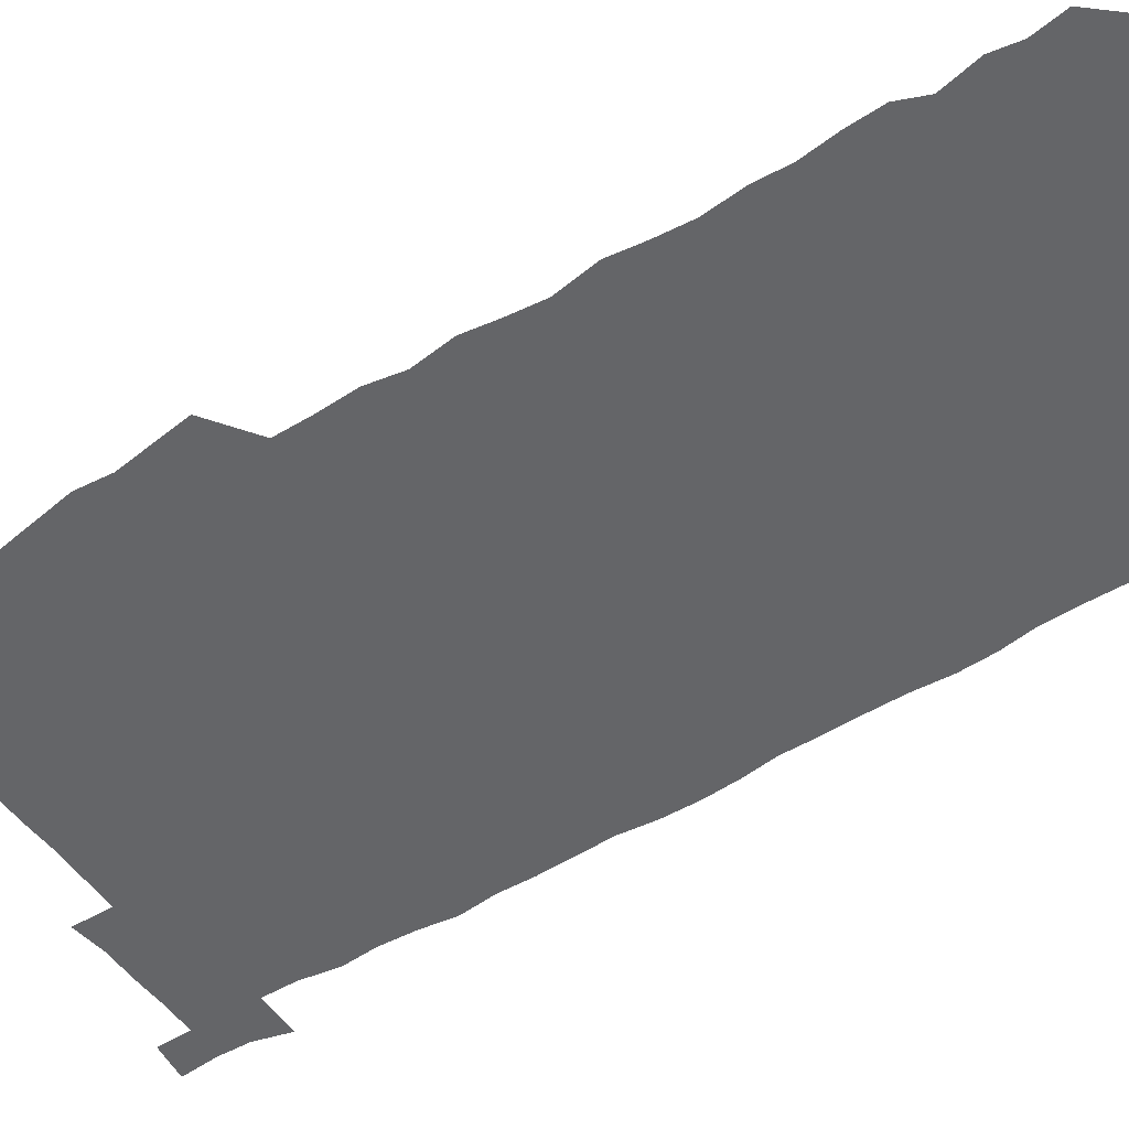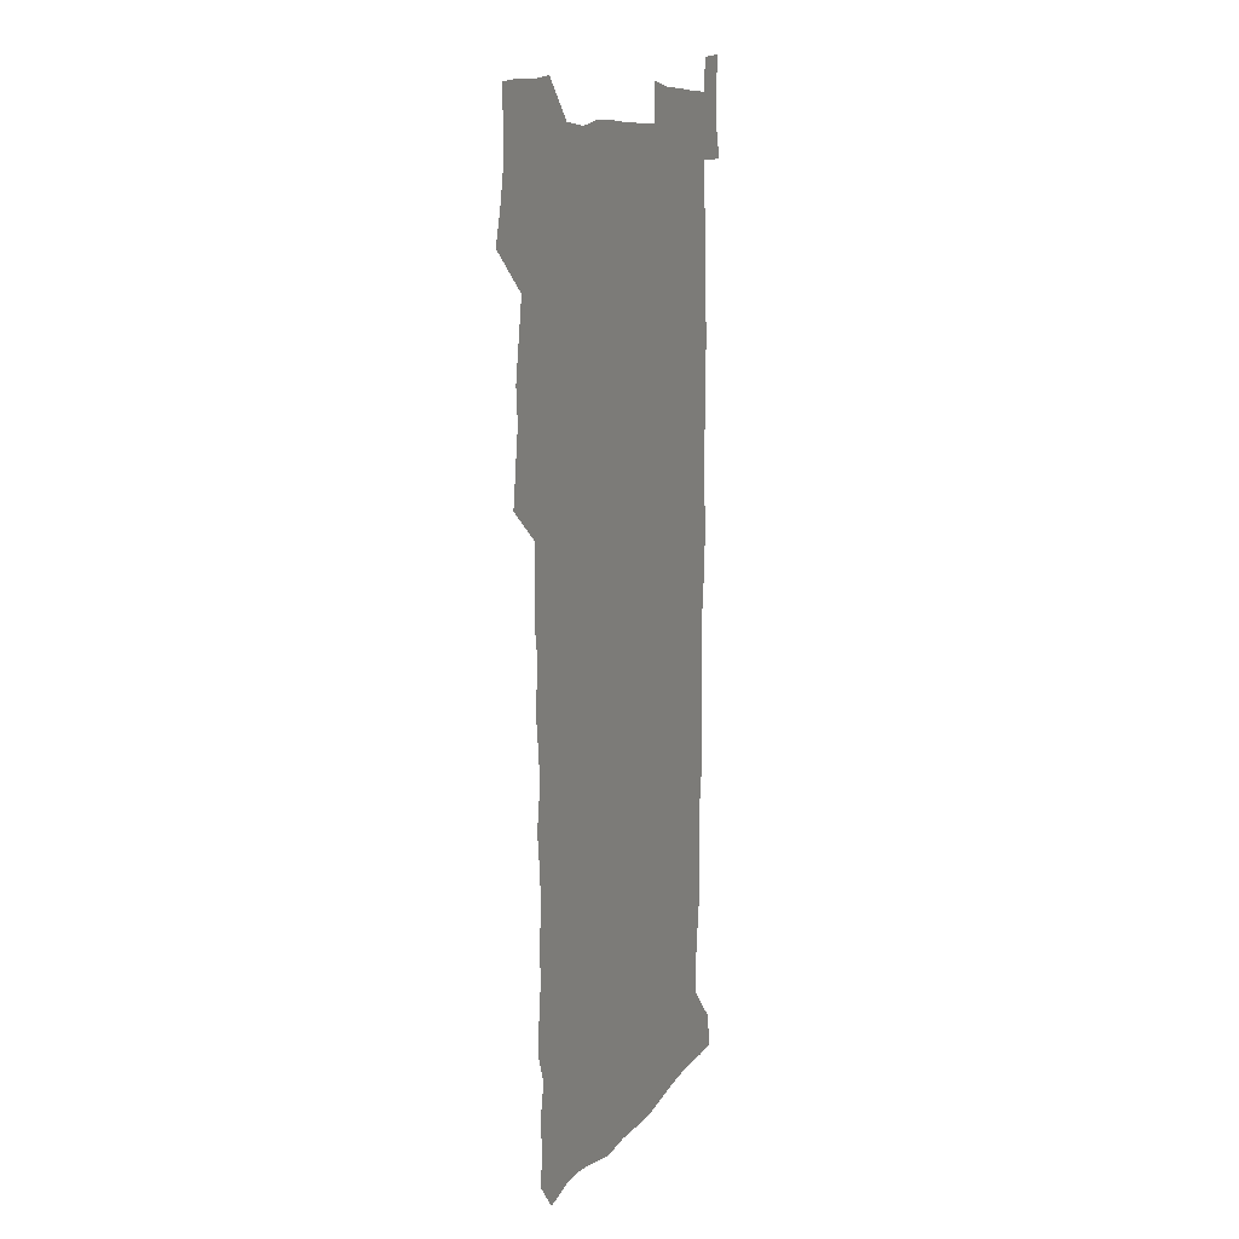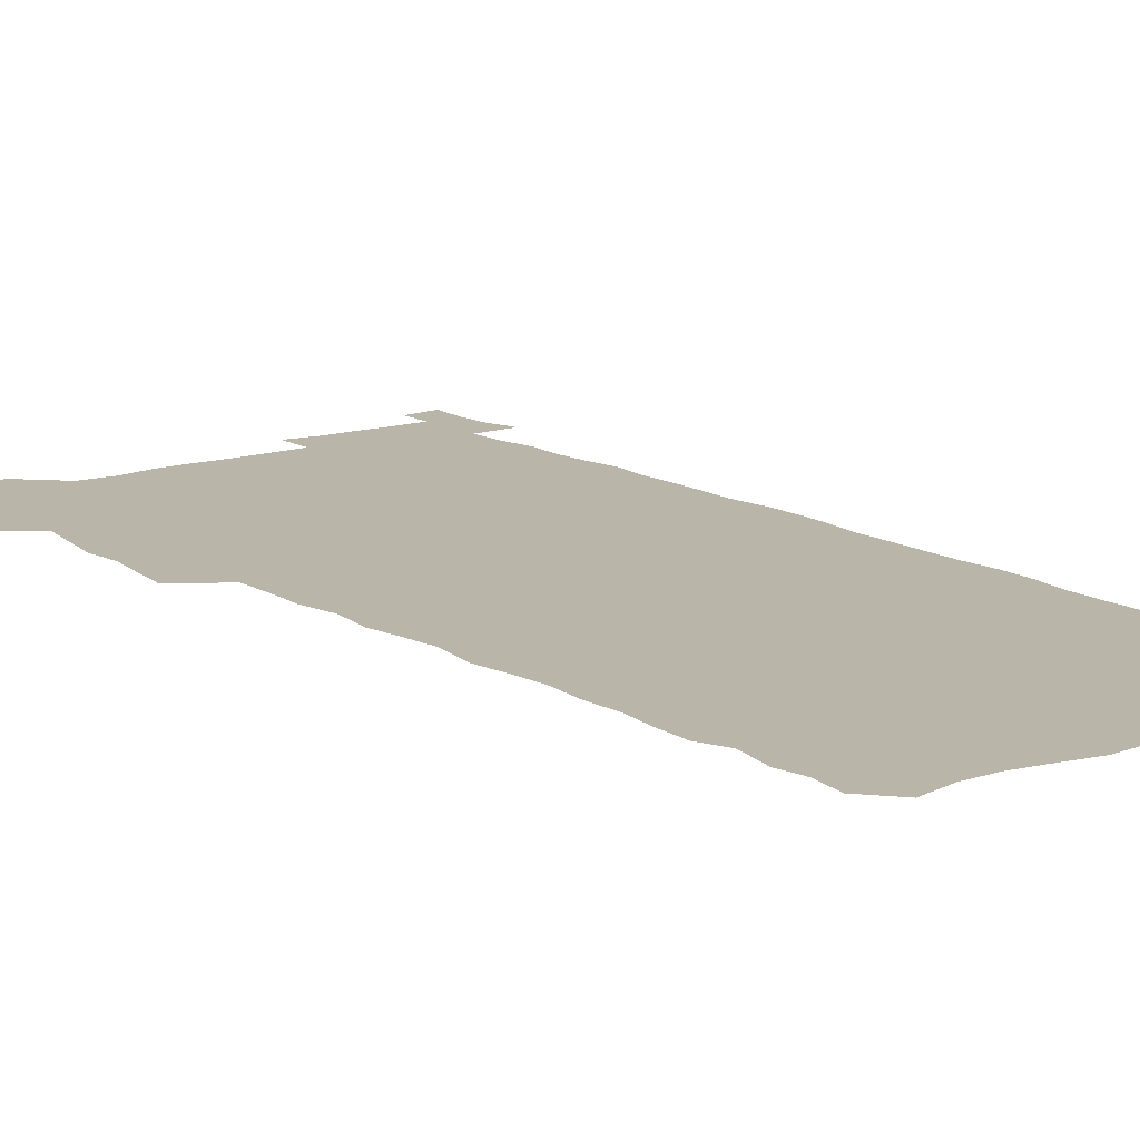
<metadata>
{"format":"obj","ext":"obj","renderer":"f3d","projection":"perspective","resolution":1024,"background":"white","views":[{"elev":-51.5,"azim":-56.9,"up":"+Z"},{"elev":11.3,"azim":-68.2,"up":"+Y"},{"elev":13.5,"azim":-37.5,"up":"+Z"}]}
</metadata>
<code>
v 458.9 527.6 0
v 463 541.4 0
v 465.9 555.8 0
v 466.2 570.4 0
v 465.5 585.5 0
v 472.2 431.5 0
v 474.3 446.9 0
v 476.6 462.7 0
v 475.3 477.6 0
v 478.1 493.7 0
v 480.9 510.3 0
v 481.4 525.1 0
v 478.7 540.4 0
v 483.7 554.1 0
v 481.8 569.5 0
v 479.6 587 0
v 492.6 157.7 0
v 494.8 172 0
v 492.8 183.8 0
v 496.2 200.6 0
v 491.7 212.2 0
v 492.2 226.8 0
v 494.1 242.7 0
v 493.4 257.3 0
v 494.9 274.1 0
v 493.7 289.5 0
v 491.8 304 0
v 494.7 322.8 0
v 493.2 337.8 0
v 491.1 352.4 0
v 493.4 369.9 0
v 490.7 385 0
v 491.5 401.5 0
v 491.5 417.4 0
v 494.6 434.3 0
v 494.3 449.3 0
v 496 464.7 0
v 495.9 479.6 0
v 495.6 494.6 0
v 497.6 510.1 0
v 497.4 525 0
v 498.3 539.5 0
v 497.3 554.8 0
v 495.8 570.4 0
v 494 587 0
v 503.4 144.9 0
v 509.9 163.1 0
v 513.8 179.3 0
v 511.9 191.8 0
v 513.2 207.1 0
v 513.3 221.8 0
v 515.4 238.2 0
v 515.7 253.3 0
v 515.1 267.8 0
v 513.5 281.7 0
v 513 296.6 0
v 510.1 310.5 0
v 511.1 326.7 0
v 511.6 342.6 0
v 511 358 0
v 511.3 373.8 0
v 512.5 390 0
v 512.7 405.1 0
v 509.6 419.6 0
v 511 435.4 0
v 512.4 450.9 0
v 512.2 465.5 0
v 510.4 480.1 0
v 512.5 495.2 0
v 512.9 510 0
v 513.6 524.6 0
v 513 539.5 0
v 511.8 554.8 0
v 510.2 570.2 0
v 507.6 588.6 0
v 519.4 148.2 0
v 524.3 164.4 0
v 528.7 182.5 0
v 527.7 195.4 0
v 529.4 211.5 0
v 530.5 227 0
v 530.6 241.8 0
v 530.8 256.7 0
v 530.4 271.3 0
v 529.7 285.8 0
v 529 300.5 0
v 528.8 315.7 0
v 528.9 331 0
v 528.6 346 0
v 527.9 360.8 0
v 527.8 376.1 0
v 528 391.3 0
v 527.7 406.4 0
v 527.1 421.3 0
v 527.3 436.5 0
v 526.7 451.1 0
v 527 465.9 0
v 529.6 481.2 0
v 528.5 495.6 0
v 528.4 510.1 0
v 528.3 524.6 0
v 528.4 538.9 0
v 527 554.1 0
v 523.8 571.9 0
v 534.3 147.8 0
v 539.5 166 0
v 542.3 183 0
v 545.1 200.8 0
v 545.3 215.3 0
v 545.6 229.9 0
v 545.5 244.3 0
v 545.1 258.5 0
v 544.6 272.9 0
v 544.5 287.9 0
v 544 302.5 0
v 544.3 318.1 0
v 543.5 332.2 0
v 543.2 347.2 0
v 542.9 361.9 0
v 543.5 377.8 0
v 542.6 392 0
v 544 408.1 0
v 543.2 422.5 0
v 543.4 437.4 0
v 543.8 452.2 0
v 543.7 466.8 0
v 543.4 481.3 0
v 543.3 495.7 0
v 543.3 510.1 0
v 542.8 524.5 0
v 543.9 538.3 0
v 541.5 554.7 0
v 539.9 570.4 0
v 549 145.1 0
v 553.4 163.8 0
v 557.1 184.7 0
v 559.2 202.5 0
v 559.4 216.4 0
v 559.9 231.6 0
v 559.4 245.3 0
v 559.4 260 0
v 559.1 274.5 0
v 558.5 288.7 0
v 558.7 304.2 0
v 558 318.2 0
v 558.1 333.4 0
v 557.9 348.1 0
v 557 361.9 0
v 557.8 378.1 0
v 557.6 392.9 0
v 558.2 408.3 0
v 558 422.8 0
v 557.7 437.3 0
v 558.1 452.3 0
v 558.1 466.8 0
v 557.9 481.3 0
v 557.9 495.8 0
v 557.8 510.2 0
v 557.6 524.5 0
v 558 538.3 0
v 556.8 553.7 0
v 554.2 572.9 0
v 563.9 141.9 0
v 569.7 167.1 0
v 571.2 183.6 0
v 572.4 201.4 0
v 573.8 219.1 0
v 573.8 232.6 0
v 573.3 245.9 0
v 573.2 260.4 0
v 573.2 275.3 0
v 573 290 0
v 572.8 304.7 0
v 572.9 319.9 0
v 572.5 334.3 0
v 571.5 348.1 0
v 572.7 364.5 0
v 572.9 379.5 0
v 572.6 393.8 0
v 572.6 408.5 0
v 572.5 423.1 0
v 572.4 437.7 0
v 572.8 452.6 0
v 572.2 467 0
v 572.3 481.4 0
v 572.6 496 0
v 572.5 510.3 0
v 572.3 524.6 0
v 572 539.1 0
v 571.2 554.6 0
v 569.4 572.8 0
v 580.9 142.8 0
v 584.6 167.5 0
v 585.9 184.8 0
v 586.6 201.7 0
v 587 217 0
v 587.2 232.7 0
v 587.2 246.3 0
v 587.1 260.1 0
v 587.2 276.5 0
v 586.8 289.9 0
v 586.9 305.4 0
v 586.8 319.7 0
v 586.9 335.3 0
v 586.6 349.5 0
v 586.8 364.5 0
v 586.6 378.7 0
v 586.9 393.9 0
v 586.8 408.4 0
v 586.7 423.1 0
v 586.7 437.5 0
v 586.7 452.5 0
v 586.9 467.1 0
v 586.8 481.5 0
v 586.8 496 0
v 586.9 510.3 0
v 586.8 524.7 0
v 586.6 539.1 0
v 586.1 554.7 0
v 585.1 571.8 0
v 597.9 142 0
v 599.4 165.9 0
v 600.3 186.1 0
v 600.6 201.3 0
v 600.6 216.3 0
v 600.3 233 0
v 601.1 245.1 0
v 601 259.7 0
v 600.9 276.1 0
v 600.8 290.2 0
v 600.9 304.5 0
v 600.8 319.2 0
v 600.7 336.1 0
v 600.7 349.5 0
v 601 365.1 0
v 601 379.5 0
v 601.1 393.7 0
v 601 408.4 0
v 601 422.9 0
v 600.9 437.4 0
v 601.1 452.7 0
v 601.1 467 0
v 601.1 481.5 0
v 601.1 496 0
v 601.2 510.4 0
v 601.2 524.6 0
v 601.1 538.7 0
v 600.8 555.7 0
v 600.5 571.8 0
v 614.6 141.9 0
v 614.6 163.5 0
v 614.5 184.8 0
v 614.5 201.8 0
v 614.6 215.6 0
v 614.5 230.9 0
v 614.7 246.4 0
v 614.8 259.5 0
v 614.6 276.3 0
v 614.7 290.3 0
v 615 304.3 0
v 614.9 319.6 0
v 614.8 334.8 0
v 614.8 350.4 0
v 615.1 364.5 0
v 615.4 378.6 0
v 615.2 393.9 0
v 615.3 408.2 0
v 615.4 422.8 0
v 615.2 437.9 0
v 615.4 452.4 0
v 615.4 467 0
v 615.5 481.5 0
v 615.9 496.1 0
v 615.7 510.8 0
v 615.7 525.1 0
v 615.5 539.5 0
v 615.8 554.7 0
v 615.7 571.8 0
v 615.6 588.7 0
v 630.9 143.8 0
v 629.5 167.9 0
v 629.2 182.6 0
v 628 201.8 0
v 628.4 215.4 0
v 628.8 229.4 0
v 628.5 245.1 0
v 628.4 260.4 0
v 628.7 274.9 0
v 629.1 288.7 0
v 629 303.7 0
v 629.1 319 0
v 628.8 334.7 0
v 628.7 349.8 0
v 629 364.2 0
v 629.5 378.5 0
v 629.6 393.3 0
v 629.5 408 0
v 629.9 422.5 0
v 630.6 436.8 0
v 629.8 452.4 0
v 629.6 466.9 0
v 630 481.4 0
v 630.3 496.1 0
v 630.3 510.7 0
v 630.3 525.3 0
v 630.3 539.9 0
v 630.4 554.6 0
v 630.8 570 0
v 631 586.4 0
v 647.1 145.5 0
v 644 167.2 0
v 643.4 182.5 0
v 642.9 198.3 0
v 642.9 213.1 0
v 642.9 228 0
v 642.5 243.8 0
v 644.1 257.1 0
v 643.1 273.5 0
v 642.4 289.7 0
v 642.8 303.7 0
v 643.6 317.7 0
v 643.5 333 0
v 645 347 0
v 643.7 363.1 0
v 644.6 377.3 0
v 645.5 391.7 0
v 644.6 407.2 0
v 644.5 422.1 0
v 644.8 436.9 0
v 644.2 452 0
v 645.8 466.4 0
v 644.8 481.4 0
v 645.3 496 0
v 645.3 510.7 0
v 645.3 525.4 0
v 645.2 540.1 0
v 645.4 555 0
v 645.5 569.7 0
v 645.9 586.3 0
v 662.4 146.2 0
v 657.5 167.9 0
v 657.6 181 0
v 657.8 195.1 0
v 657.3 210.9 0
v 657.1 226.2 0
v 657.6 240.7 0
v 658.3 255.3 0
v 658 270.9 0
v 658.8 285.6 0
v 659.2 300.3 0
v 658 316.2 0
v 659.9 330.1 0
v 660.6 344.8 0
v 658.6 361.5 0
v 660 375.8 0
v 660.8 390.6 0
v 659.8 406.1 0
v 659.8 421 0
v 660.8 435.8 0
v 660.5 450.9 0
v 661.8 465.7 0
v 660.7 481 0
v 660.6 495.8 0
v 660.8 510.6 0
v 661.8 525.7 0
v 660.9 540.7 0
v 660.6 555.6 0
v 660.2 570 0
v 660.8 585.4 0
v 677.7 145.7 0
v 673.3 164 0
v 672 178.1 0
v 671.7 192.7 0
v 673.3 206.1 0
v 675.2 219.7 0
v 674.9 235 0
v 674.8 250.4 0
v 675.2 265.6 0
v 677.3 279.8 0
v 677.9 294.7 0
v 676.9 310.9 0
v 676.9 326.4 0
v 677.3 341.7 0
v 677.2 357.5 0
v 679.1 372.2 0
v 680 387.1 0
v 679.8 402.6 0
v 678.1 418.7 0
v 678.8 434 0
v 679.2 449.3 0
v 678.8 464.7 0
v 680.4 479.7 0
v 678.3 495.3 0
v 677.5 510.5 0
v 678.5 525.6 0
v 676 541.6 0
v 675.9 556.6 0
v 675.3 570.6 0
v 675.6 585.3 0
v 675.8 599.8 0
v 691.5 146 0
v 688.2 161.8 0
v 695.1 556.6 0
v 691 571.7 0
v 690.6 585.9 0
v 692 601.6 0
f 11 12 1
f 1 12 2
f 12 13 2
f 2 13 3
f 13 14 3
f 3 14 4
f 14 15 4
f 4 15 5
f 15 16 5
f 34 35 6
f 6 35 7
f 35 36 7
f 7 36 8
f 36 37 8
f 8 37 9
f 37 38 9
f 9 38 10
f 38 39 10
f 10 39 11
f 39 40 11
f 11 40 12
f 40 41 12
f 12 41 13
f 41 42 13
f 13 42 14
f 42 43 14
f 14 43 15
f 43 44 15
f 15 44 16
f 44 45 16
f 46 47 17
f 17 47 18
f 47 48 18
f 18 48 19
f 48 49 19
f 19 49 20
f 49 50 20
f 20 50 21
f 50 51 21
f 21 51 22
f 51 52 22
f 22 52 23
f 52 53 23
f 23 53 24
f 53 54 24
f 24 54 25
f 54 55 25
f 25 55 26
f 55 56 26
f 26 56 27
f 56 57 27
f 27 57 28
f 57 58 28
f 28 58 29
f 58 59 29
f 29 59 30
f 59 60 30
f 30 60 31
f 60 61 31
f 31 61 32
f 61 62 32
f 32 62 33
f 62 63 33
f 33 63 34
f 63 64 34
f 34 64 35
f 64 65 35
f 35 65 36
f 65 66 36
f 36 66 37
f 66 67 37
f 37 67 38
f 67 68 38
f 38 68 39
f 68 69 39
f 39 69 40
f 69 70 40
f 40 70 41
f 70 71 41
f 41 71 42
f 71 72 42
f 42 72 43
f 72 73 43
f 43 73 44
f 73 74 44
f 44 74 45
f 74 75 45
f 46 76 47
f 76 77 47
f 47 77 48
f 77 78 48
f 48 78 49
f 78 79 49
f 49 79 50
f 79 80 50
f 50 80 51
f 80 81 51
f 51 81 52
f 81 82 52
f 52 82 53
f 82 83 53
f 53 83 54
f 83 84 54
f 54 84 55
f 84 85 55
f 55 85 56
f 85 86 56
f 56 86 57
f 86 87 57
f 57 87 58
f 87 88 58
f 58 88 59
f 88 89 59
f 59 89 60
f 89 90 60
f 60 90 61
f 90 91 61
f 61 91 62
f 91 92 62
f 62 92 63
f 92 93 63
f 63 93 64
f 93 94 64
f 64 94 65
f 94 95 65
f 65 95 66
f 95 96 66
f 66 96 67
f 96 97 67
f 67 97 68
f 97 98 68
f 68 98 69
f 98 99 69
f 69 99 70
f 99 100 70
f 70 100 71
f 100 101 71
f 71 101 72
f 101 102 72
f 72 102 73
f 102 103 73
f 73 103 74
f 103 104 74
f 74 104 75
f 76 105 77
f 105 106 77
f 77 106 78
f 106 107 78
f 78 107 79
f 107 108 79
f 79 108 80
f 108 109 80
f 80 109 81
f 109 110 81
f 81 110 82
f 110 111 82
f 82 111 83
f 111 112 83
f 83 112 84
f 112 113 84
f 84 113 85
f 113 114 85
f 85 114 86
f 114 115 86
f 86 115 87
f 115 116 87
f 87 116 88
f 116 117 88
f 88 117 89
f 117 118 89
f 89 118 90
f 118 119 90
f 90 119 91
f 119 120 91
f 91 120 92
f 120 121 92
f 92 121 93
f 121 122 93
f 93 122 94
f 122 123 94
f 94 123 95
f 123 124 95
f 95 124 96
f 124 125 96
f 96 125 97
f 125 126 97
f 97 126 98
f 126 127 98
f 98 127 99
f 127 128 99
f 99 128 100
f 128 129 100
f 100 129 101
f 129 130 101
f 101 130 102
f 130 131 102
f 102 131 103
f 131 132 103
f 103 132 104
f 132 133 104
f 105 134 106
f 134 135 106
f 106 135 107
f 135 136 107
f 107 136 108
f 136 137 108
f 108 137 109
f 137 138 109
f 109 138 110
f 138 139 110
f 110 139 111
f 139 140 111
f 111 140 112
f 140 141 112
f 112 141 113
f 141 142 113
f 113 142 114
f 142 143 114
f 114 143 115
f 143 144 115
f 115 144 116
f 144 145 116
f 116 145 117
f 145 146 117
f 117 146 118
f 146 147 118
f 118 147 119
f 147 148 119
f 119 148 120
f 148 149 120
f 120 149 121
f 149 150 121
f 121 150 122
f 150 151 122
f 122 151 123
f 151 152 123
f 123 152 124
f 152 153 124
f 124 153 125
f 153 154 125
f 125 154 126
f 154 155 126
f 126 155 127
f 155 156 127
f 127 156 128
f 156 157 128
f 128 157 129
f 157 158 129
f 129 158 130
f 158 159 130
f 130 159 131
f 159 160 131
f 131 160 132
f 160 161 132
f 132 161 133
f 161 162 133
f 134 163 135
f 163 164 135
f 135 164 136
f 164 165 136
f 136 165 137
f 165 166 137
f 137 166 138
f 166 167 138
f 138 167 139
f 167 168 139
f 139 168 140
f 168 169 140
f 140 169 141
f 169 170 141
f 141 170 142
f 170 171 142
f 142 171 143
f 171 172 143
f 143 172 144
f 172 173 144
f 144 173 145
f 173 174 145
f 145 174 146
f 174 175 146
f 146 175 147
f 175 176 147
f 147 176 148
f 176 177 148
f 148 177 149
f 177 178 149
f 149 178 150
f 178 179 150
f 150 179 151
f 179 180 151
f 151 180 152
f 180 181 152
f 152 181 153
f 181 182 153
f 153 182 154
f 182 183 154
f 154 183 155
f 183 184 155
f 155 184 156
f 184 185 156
f 156 185 157
f 185 186 157
f 157 186 158
f 186 187 158
f 158 187 159
f 187 188 159
f 159 188 160
f 188 189 160
f 160 189 161
f 189 190 161
f 161 190 162
f 190 191 162
f 163 192 164
f 192 193 164
f 164 193 165
f 193 194 165
f 165 194 166
f 194 195 166
f 166 195 167
f 195 196 167
f 167 196 168
f 196 197 168
f 168 197 169
f 197 198 169
f 169 198 170
f 198 199 170
f 170 199 171
f 199 200 171
f 171 200 172
f 200 201 172
f 172 201 173
f 201 202 173
f 173 202 174
f 202 203 174
f 174 203 175
f 203 204 175
f 175 204 176
f 204 205 176
f 176 205 177
f 205 206 177
f 177 206 178
f 206 207 178
f 178 207 179
f 207 208 179
f 179 208 180
f 208 209 180
f 180 209 181
f 209 210 181
f 181 210 182
f 210 211 182
f 182 211 183
f 211 212 183
f 183 212 184
f 212 213 184
f 184 213 185
f 213 214 185
f 185 214 186
f 214 215 186
f 186 215 187
f 215 216 187
f 187 216 188
f 216 217 188
f 188 217 189
f 217 218 189
f 189 218 190
f 218 219 190
f 190 219 191
f 219 220 191
f 192 221 193
f 221 222 193
f 193 222 194
f 222 223 194
f 194 223 195
f 223 224 195
f 195 224 196
f 224 225 196
f 196 225 197
f 225 226 197
f 197 226 198
f 226 227 198
f 198 227 199
f 227 228 199
f 199 228 200
f 228 229 200
f 200 229 201
f 229 230 201
f 201 230 202
f 230 231 202
f 202 231 203
f 231 232 203
f 203 232 204
f 232 233 204
f 204 233 205
f 233 234 205
f 205 234 206
f 234 235 206
f 206 235 207
f 235 236 207
f 207 236 208
f 236 237 208
f 208 237 209
f 237 238 209
f 209 238 210
f 238 239 210
f 210 239 211
f 239 240 211
f 211 240 212
f 240 241 212
f 212 241 213
f 241 242 213
f 213 242 214
f 242 243 214
f 214 243 215
f 243 244 215
f 215 244 216
f 244 245 216
f 216 245 217
f 245 246 217
f 217 246 218
f 246 247 218
f 218 247 219
f 247 248 219
f 219 248 220
f 248 249 220
f 221 250 222
f 250 251 222
f 222 251 223
f 251 252 223
f 223 252 224
f 252 253 224
f 224 253 225
f 253 254 225
f 225 254 226
f 254 255 226
f 226 255 227
f 255 256 227
f 227 256 228
f 256 257 228
f 228 257 229
f 257 258 229
f 229 258 230
f 258 259 230
f 230 259 231
f 259 260 231
f 231 260 232
f 260 261 232
f 232 261 233
f 261 262 233
f 233 262 234
f 262 263 234
f 234 263 235
f 263 264 235
f 235 264 236
f 264 265 236
f 236 265 237
f 265 266 237
f 237 266 238
f 266 267 238
f 238 267 239
f 267 268 239
f 239 268 240
f 268 269 240
f 240 269 241
f 269 270 241
f 241 270 242
f 270 271 242
f 242 271 243
f 271 272 243
f 243 272 244
f 272 273 244
f 244 273 245
f 273 274 245
f 245 274 246
f 274 275 246
f 246 275 247
f 275 276 247
f 247 276 248
f 276 277 248
f 248 277 249
f 277 278 249
f 250 280 251
f 280 281 251
f 251 281 252
f 281 282 252
f 252 282 253
f 282 283 253
f 253 283 254
f 283 284 254
f 254 284 255
f 284 285 255
f 255 285 256
f 285 286 256
f 256 286 257
f 286 287 257
f 257 287 258
f 287 288 258
f 258 288 259
f 288 289 259
f 259 289 260
f 289 290 260
f 260 290 261
f 290 291 261
f 261 291 262
f 291 292 262
f 262 292 263
f 292 293 263
f 263 293 264
f 293 294 264
f 264 294 265
f 294 295 265
f 265 295 266
f 295 296 266
f 266 296 267
f 296 297 267
f 267 297 268
f 297 298 268
f 268 298 269
f 298 299 269
f 269 299 270
f 299 300 270
f 270 300 271
f 300 301 271
f 271 301 272
f 301 302 272
f 272 302 273
f 302 303 273
f 273 303 274
f 303 304 274
f 274 304 275
f 304 305 275
f 275 305 276
f 305 306 276
f 276 306 277
f 306 307 277
f 277 307 278
f 307 308 278
f 278 308 279
f 308 309 279
f 280 310 281
f 310 311 281
f 281 311 282
f 311 312 282
f 282 312 283
f 312 313 283
f 283 313 284
f 313 314 284
f 284 314 285
f 314 315 285
f 285 315 286
f 315 316 286
f 286 316 287
f 316 317 287
f 287 317 288
f 317 318 288
f 288 318 289
f 318 319 289
f 289 319 290
f 319 320 290
f 290 320 291
f 320 321 291
f 291 321 292
f 321 322 292
f 292 322 293
f 322 323 293
f 293 323 294
f 323 324 294
f 294 324 295
f 324 325 295
f 295 325 296
f 325 326 296
f 296 326 297
f 326 327 297
f 297 327 298
f 327 328 298
f 298 328 299
f 328 329 299
f 299 329 300
f 329 330 300
f 300 330 301
f 330 331 301
f 301 331 302
f 331 332 302
f 302 332 303
f 332 333 303
f 303 333 304
f 333 334 304
f 304 334 305
f 334 335 305
f 305 335 306
f 335 336 306
f 306 336 307
f 336 337 307
f 307 337 308
f 337 338 308
f 308 338 309
f 338 339 309
f 310 340 311
f 340 341 311
f 311 341 312
f 341 342 312
f 312 342 313
f 342 343 313
f 313 343 314
f 343 344 314
f 314 344 315
f 344 345 315
f 315 345 316
f 345 346 316
f 316 346 317
f 346 347 317
f 317 347 318
f 347 348 318
f 318 348 319
f 348 349 319
f 319 349 320
f 349 350 320
f 320 350 321
f 350 351 321
f 321 351 322
f 351 352 322
f 322 352 323
f 352 353 323
f 323 353 324
f 353 354 324
f 324 354 325
f 354 355 325
f 325 355 326
f 355 356 326
f 326 356 327
f 356 357 327
f 327 357 328
f 357 358 328
f 328 358 329
f 358 359 329
f 329 359 330
f 359 360 330
f 330 360 331
f 360 361 331
f 331 361 332
f 361 362 332
f 332 362 333
f 362 363 333
f 333 363 334
f 363 364 334
f 334 364 335
f 364 365 335
f 335 365 336
f 365 366 336
f 336 366 337
f 366 367 337
f 337 367 338
f 367 368 338
f 338 368 339
f 368 369 339
f 340 370 341
f 370 371 341
f 341 371 342
f 371 372 342
f 342 372 343
f 372 373 343
f 343 373 344
f 373 374 344
f 344 374 345
f 374 375 345
f 345 375 346
f 375 376 346
f 346 376 347
f 376 377 347
f 347 377 348
f 377 378 348
f 348 378 349
f 378 379 349
f 349 379 350
f 379 380 350
f 350 380 351
f 380 381 351
f 351 381 352
f 381 382 352
f 352 382 353
f 382 383 353
f 353 383 354
f 383 384 354
f 354 384 355
f 384 385 355
f 355 385 356
f 385 386 356
f 356 386 357
f 386 387 357
f 357 387 358
f 387 388 358
f 358 388 359
f 388 389 359
f 359 389 360
f 389 390 360
f 360 390 361
f 390 391 361
f 361 391 362
f 391 392 362
f 362 392 363
f 392 393 363
f 363 393 364
f 393 394 364
f 364 394 365
f 394 395 365
f 365 395 366
f 395 396 366
f 366 396 367
f 396 397 367
f 367 397 368
f 397 398 368
f 368 398 369
f 398 399 369
f 370 401 371
f 401 402 371
f 371 402 372
f 397 403 398
f 403 404 398
f 398 404 399
f 404 405 399
f 399 405 400
f 405 406 400

</code>
